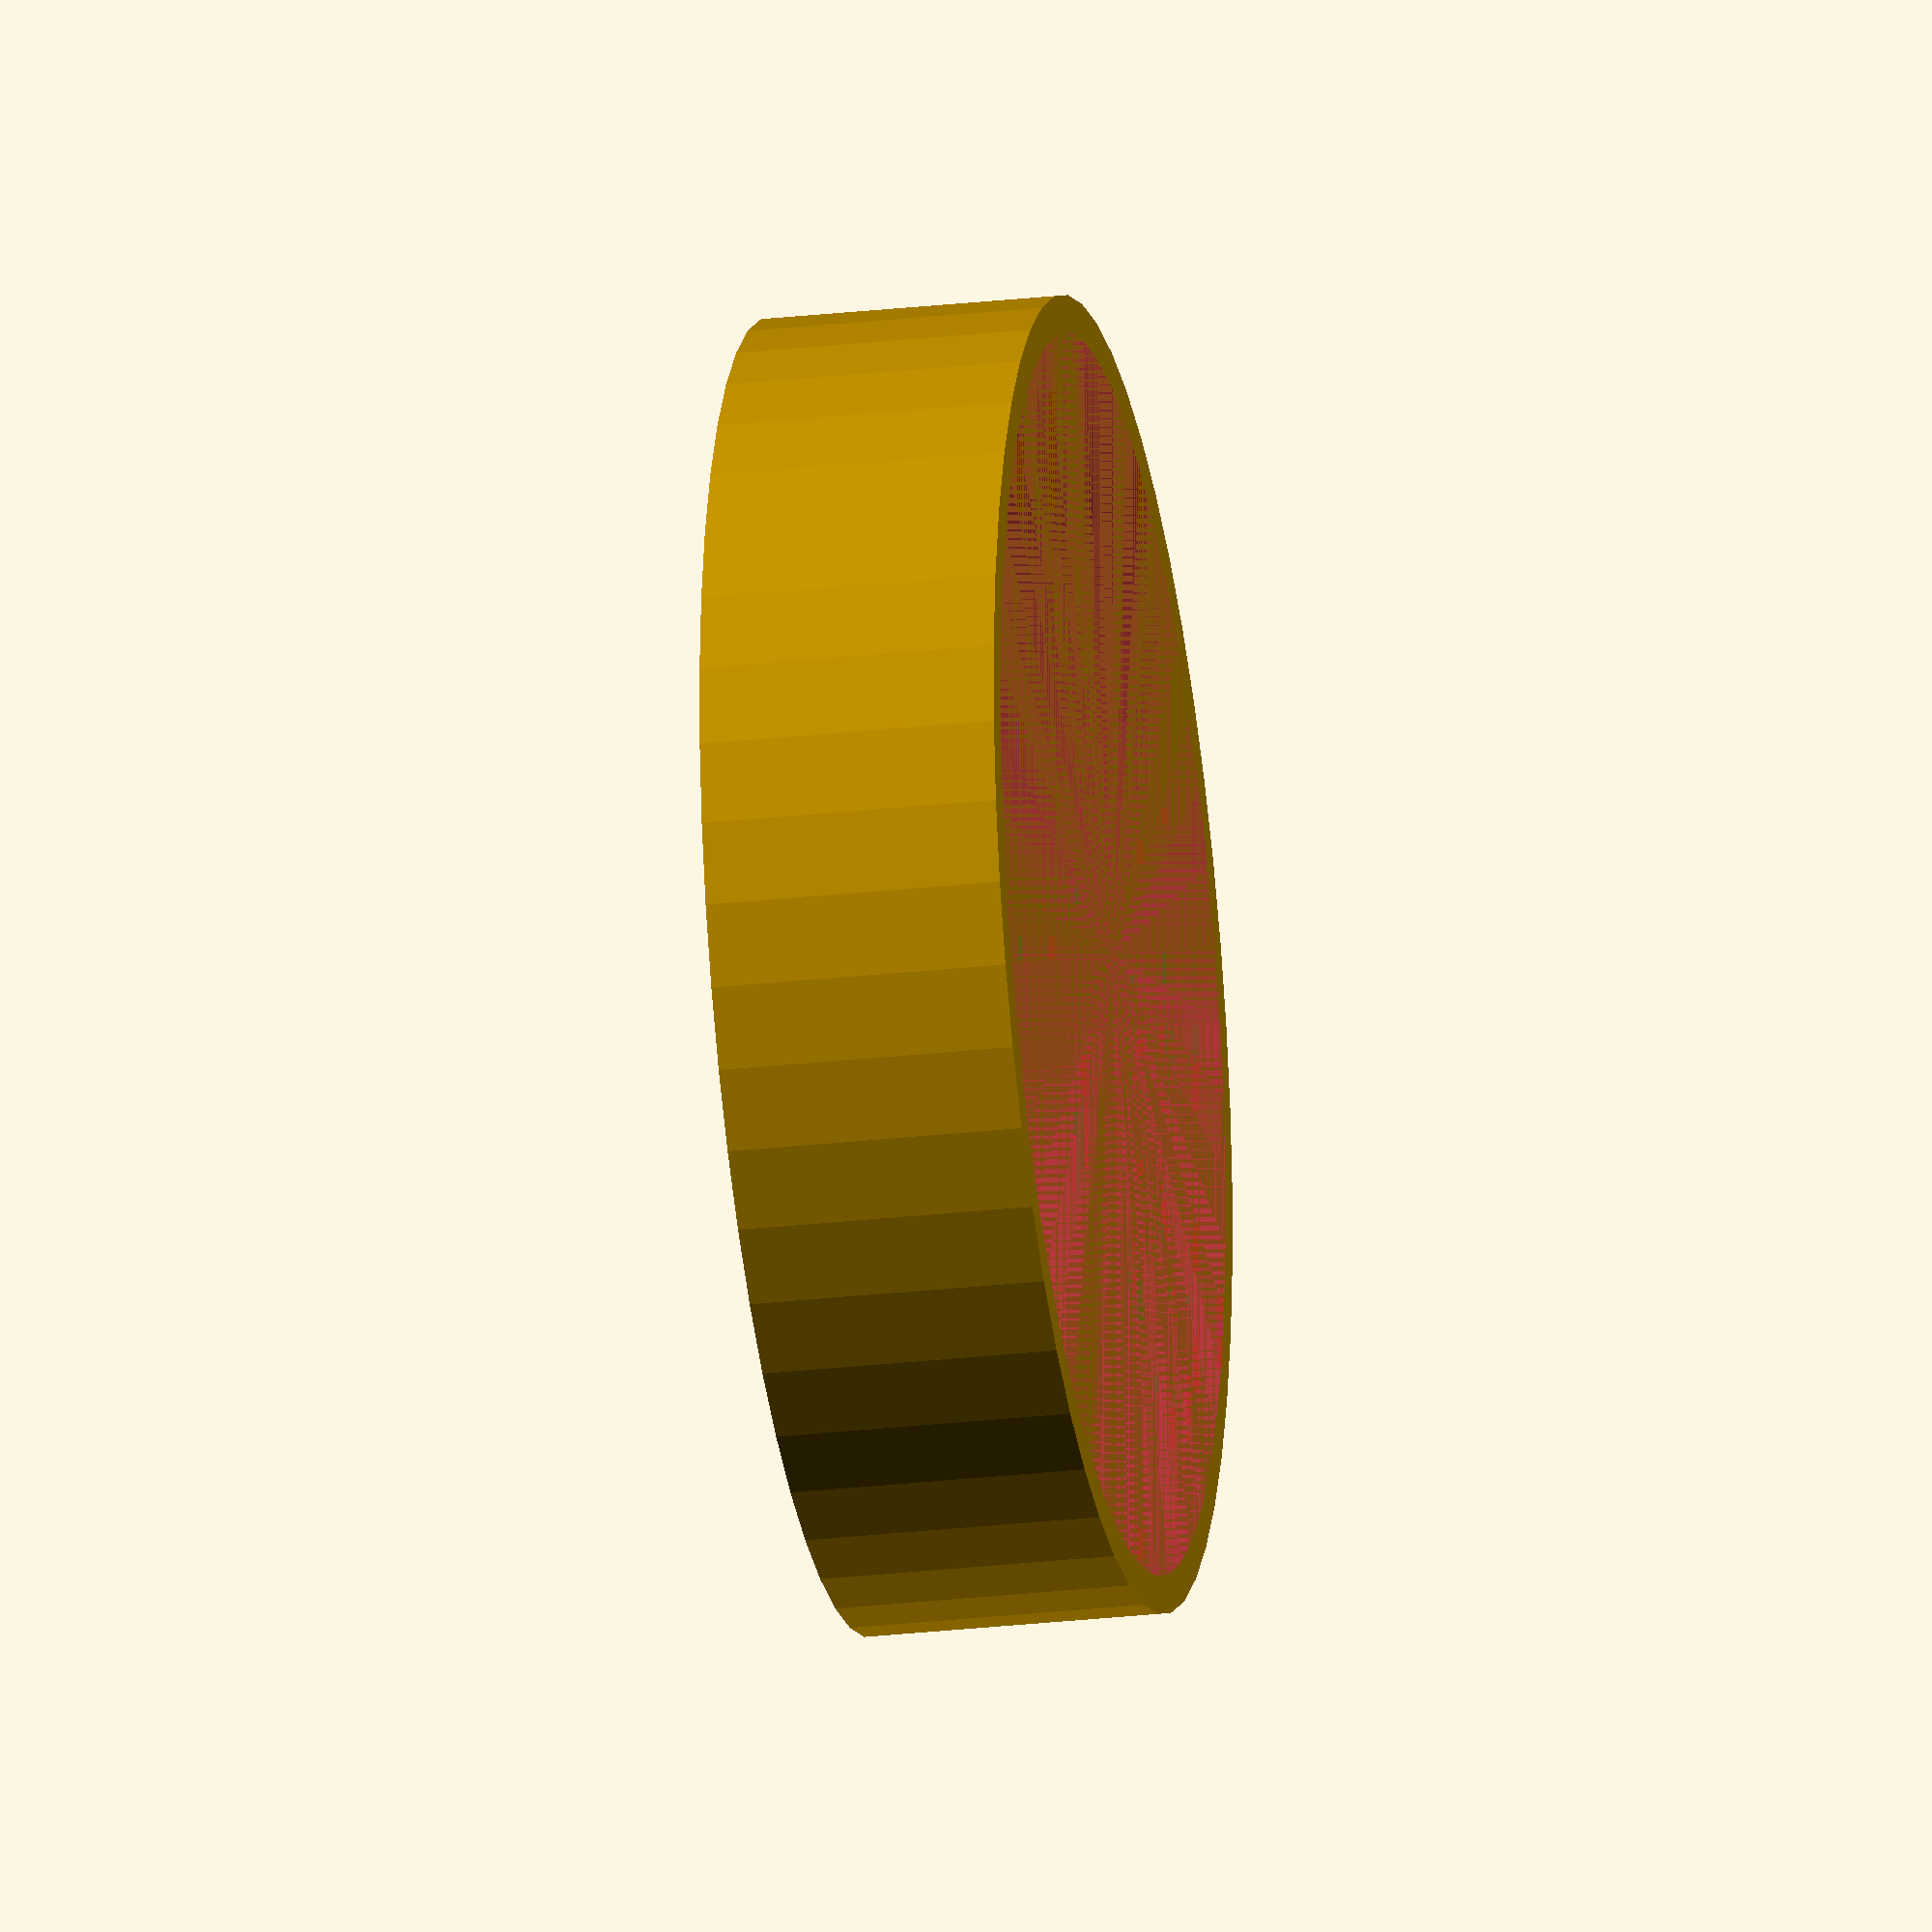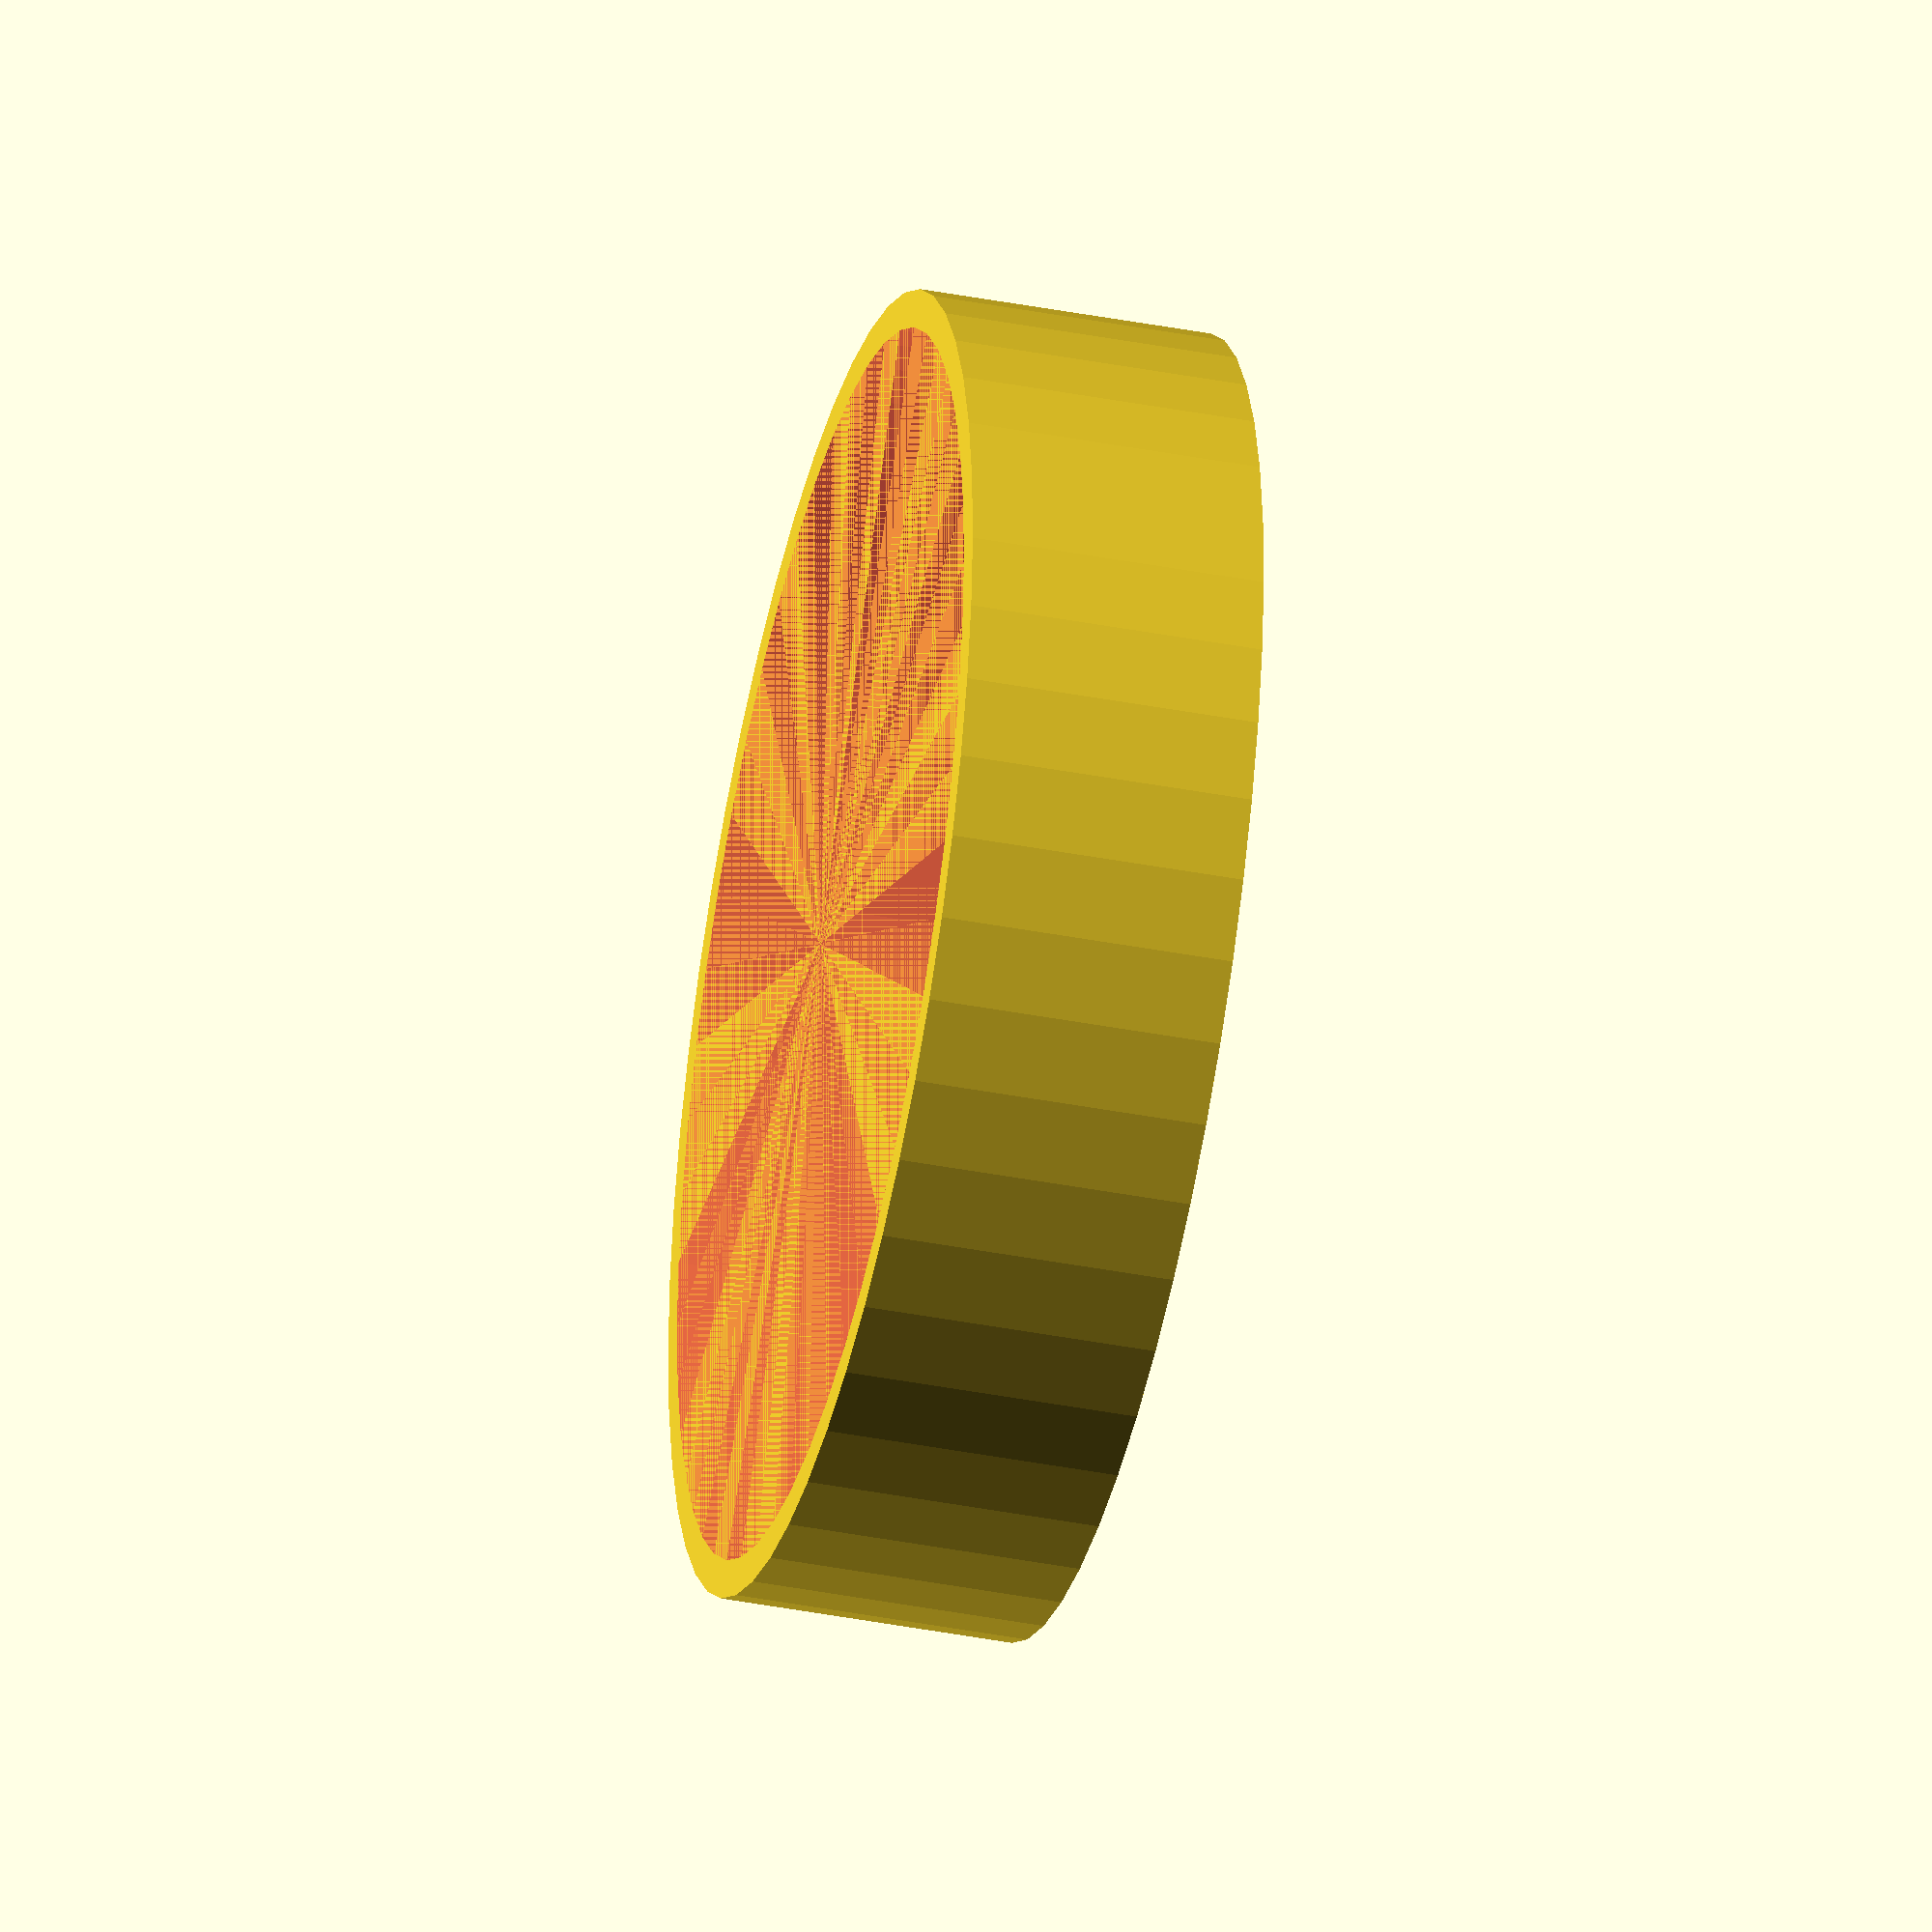
<openscad>
$fn = 50;


difference() {
	union() {
		translate(v = [0, 0, -7.0000000000]) {
			cylinder(h = 7, r = 15.5000000000);
		}
	}
	union() {
		#translate(v = [0, 0, -6.0000000000]) {
			cylinder(h = 6, r = 14.6000000000);
		}
	}
}
</openscad>
<views>
elev=25.3 azim=276.6 roll=280.4 proj=o view=solid
elev=40.3 azim=354.0 roll=76.7 proj=o view=solid
</views>
